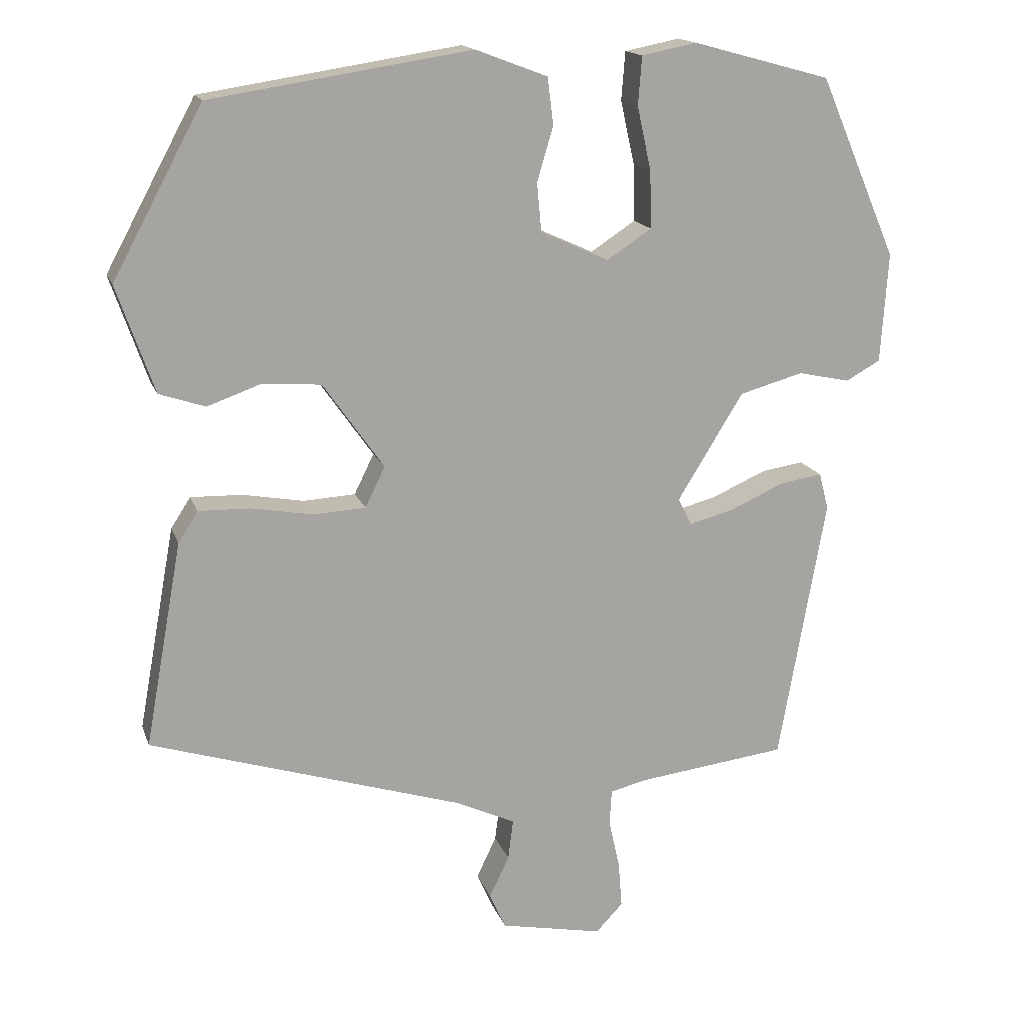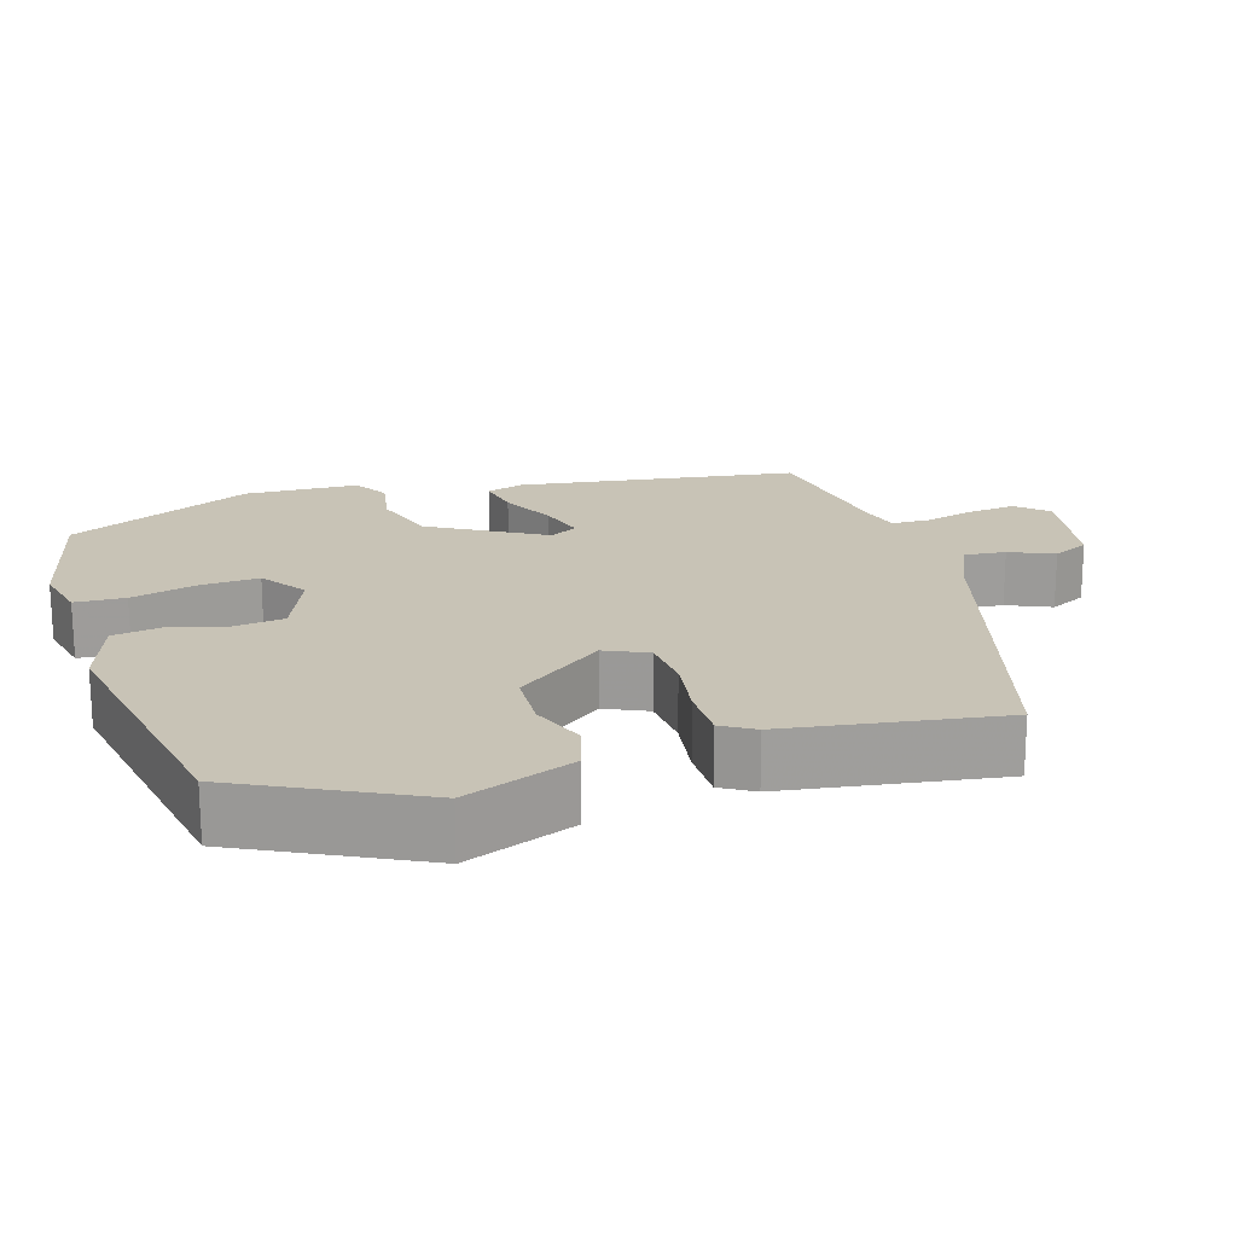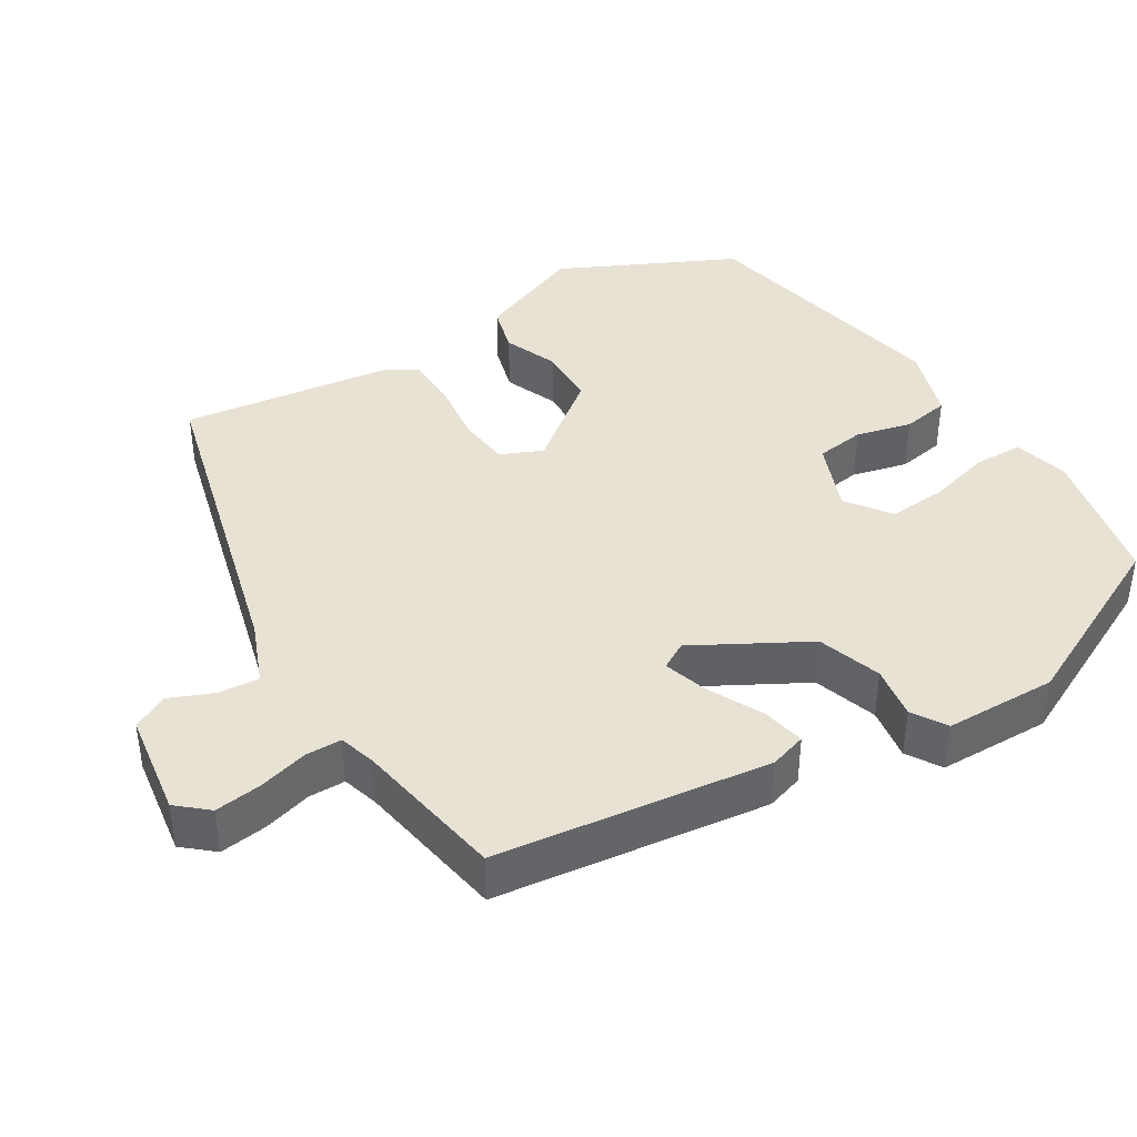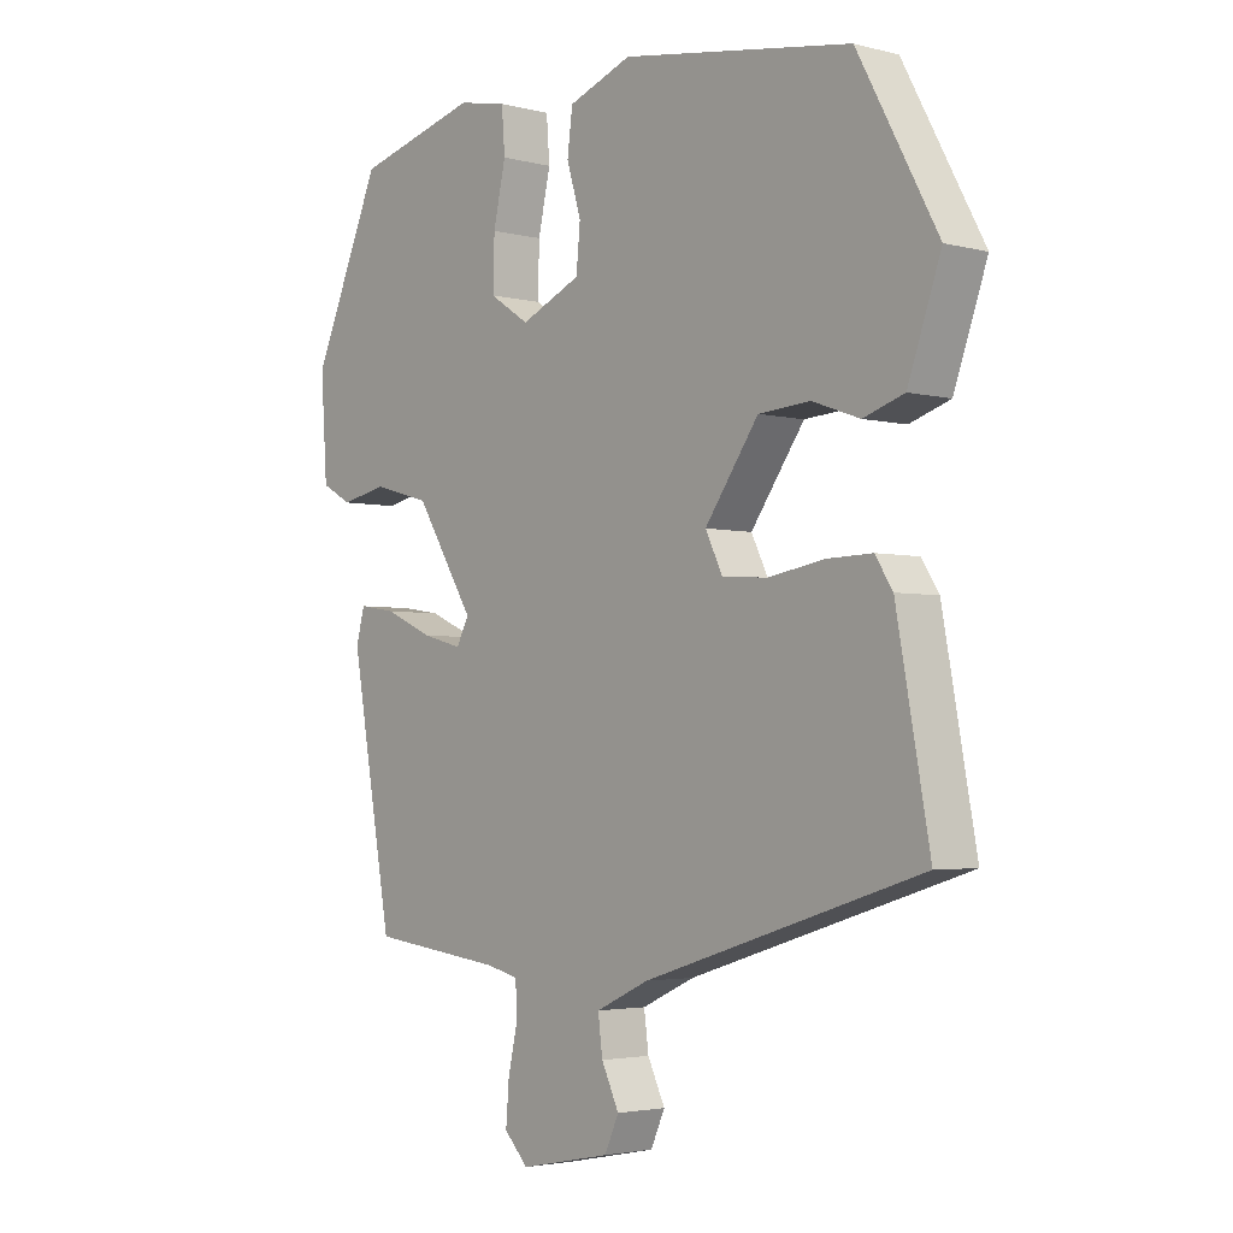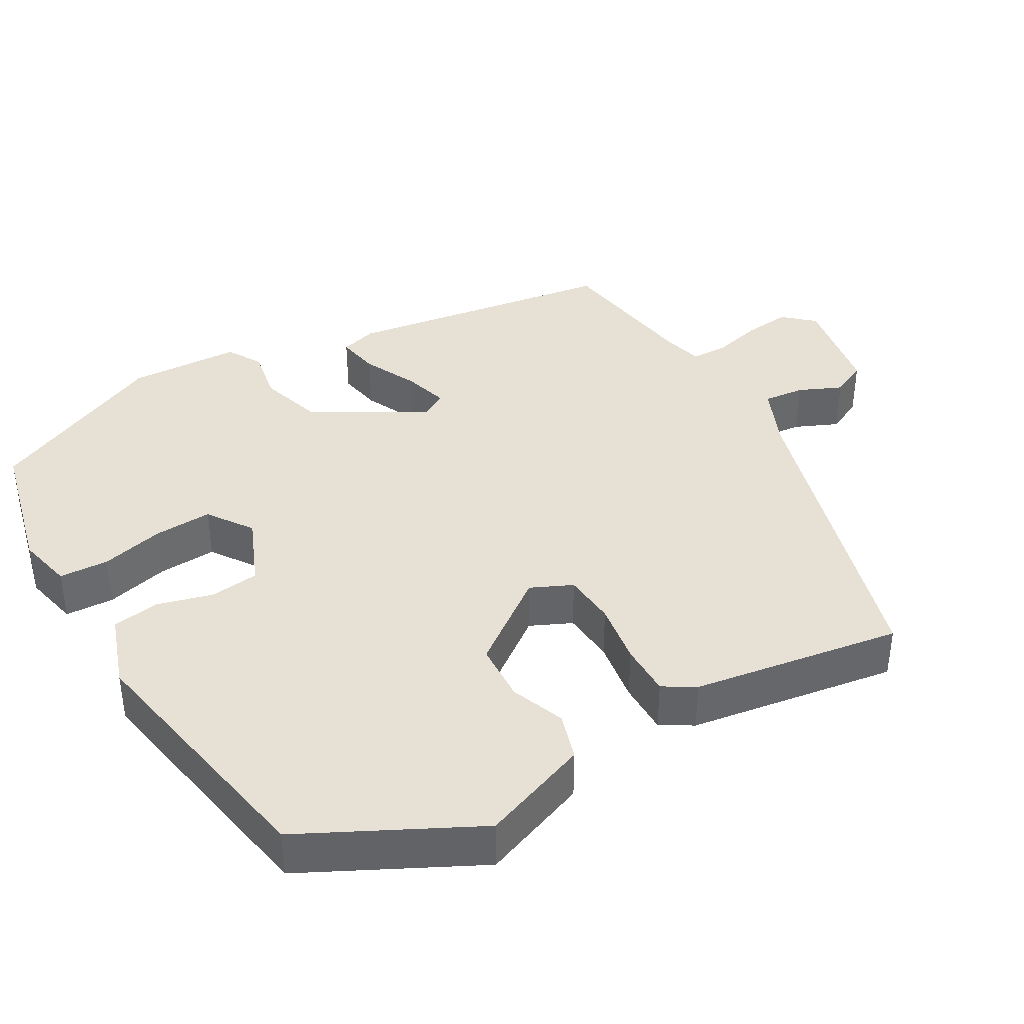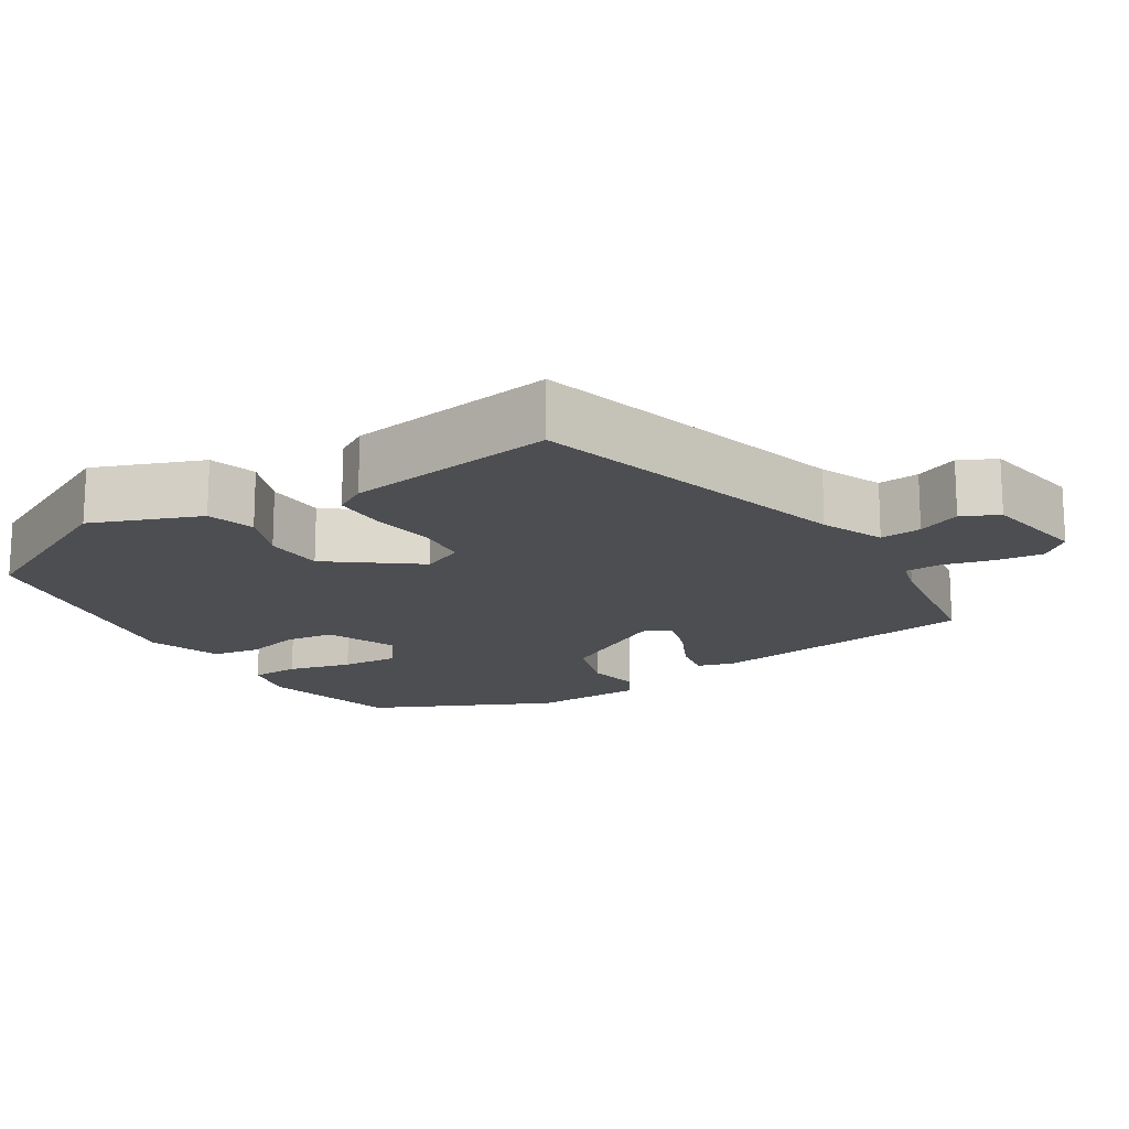
<metadata>
{"format":"obj","ext":"obj","renderer":"f3d","projection":"perspective","resolution":1024,"background":"white","views":[{"elev":16.0,"azim":164.2,"up":"+Z"},{"elev":19.5,"azim":71.1,"up":"+Y"},{"elev":40.7,"azim":-124.3,"up":"+Y"},{"elev":-3.2,"azim":48.7,"up":"+Z"},{"elev":39.3,"azim":58.5,"up":"+Y"},{"elev":-16.6,"azim":120.0,"up":"+Y"}]}
</metadata>
<code>
v 0.413 0.07 0.477
v 0.536 0.07 0.249
v 0.485 0.07 0.103
v 0.422 0.07 0.082
v 0.349 0.07 0.108
v 0.269 0.07 0.102
v 0.186 0.07 -0.016
v 0.213 0.07 -0.071
v 0.284 0.07 -0.075
v 0.368 0.07 -0.06
v 0.439 0.07 -0.058
v 0.466 0.07 -0.1
v 0.517 0.07 -0.38
v 0.089 0.07 -0.514
v 0.007 0.07 -0.552
v 0.014 0.07 -0.607
v 0.041 0.07 -0.664
v 0.019 0.07 -0.713
v -0.121 0.07 -0.741
v -0.158 0.07 -0.702
v -0.153 0.07 -0.639
v -0.138 0.07 -0.572
v -0.141 0.07 -0.523
v -0.191 0.07 -0.511
v -0.395 0.07 -0.486
v -0.459 0.07 -0.123
v -0.446 0.07 -0.073
v -0.388 0.07 -0.082
v -0.314 0.07 -0.115
v -0.253 0.07 -0.131
v -0.234 0.07 -0.094
v -0.324 0.07 0.052
v -0.411 0.07 0.076
v -0.482 0.07 0.061
v -0.529 0.07 0.087
v -0.539 0.07 0.237
v -0.433 0.07 0.483
v -0.245 0.07 0.534
v -0.17 0.07 0.519
v -0.165 0.07 0.453
v -0.184 0.07 0.367
v -0.186 0.07 0.289
v -0.125 0.07 0.249
v -0.032 0.07 0.291
v -0.026 0.07 0.357
v -0.048 0.07 0.431
v -0.04 0.07 0.495
v 0.058 0.07 0.532
v 0.413 0 0.477
v 0.536 0 0.249
v 0.485 0 0.103
v 0.422 0 0.082
v 0.349 0 0.108
v 0.269 0 0.102
v 0.186 0 -0.016
v 0.213 0 -0.071
v 0.284 0 -0.075
v 0.368 0 -0.06
v 0.439 0 -0.058
v 0.466 0 -0.1
v 0.517 0 -0.38
v 0.089 0 -0.514
v 0.007 0 -0.552
v 0.014 0 -0.607
v 0.041 0 -0.664
v 0.019 0 -0.713
v -0.121 0 -0.741
v -0.158 0 -0.702
v -0.153 0 -0.639
v -0.138 0 -0.572
v -0.141 0 -0.523
v -0.191 0 -0.511
v -0.395 0 -0.486
v -0.459 0 -0.123
v -0.446 0 -0.073
v -0.388 0 -0.082
v -0.314 0 -0.115
v -0.253 0 -0.131
v -0.234 0 -0.094
v -0.324 0 0.052
v -0.411 0 0.076
v -0.482 0 0.061
v -0.529 0 0.087
v -0.539 0 0.237
v -0.433 0 0.483
v -0.245 0 0.534
v -0.17 0 0.519
v -0.165 0 0.453
v -0.184 0 0.367
v -0.186 0 0.289
v -0.125 0 0.249
v -0.032 0 0.291
v -0.026 0 0.357
v -0.048 0 0.431
v -0.04 0 0.495
v 0.058 0 0.532
f 45 46 47 48
f 44 45 48 1
f 43 44 1 2
f 38 39 40 41
f 38 41 42
f 37 38 42
f 36 37 42
f 33 34 35 36
f 32 33 36 42
f 31 32 42 43
f 26 27 28 29
f 24 25 26 29
f 23 24 29 30
f 19 20 21 22
f 19 22 23
f 16 17 18 19
f 15 16 19 23
f 14 15 23 30
f 9 10 11 12
f 8 9 12 13
f 2 3 4 5
f 2 5 6
f 31 43 2 6
f 8 13 14 30
f 7 8 30 31
f 6 7 31
f 96 95 94 93
f 49 96 93 92
f 50 49 92 91
f 89 88 87 86
f 90 89 86
f 90 86 85
f 90 85 84
f 84 83 82 81
f 90 84 81 80
f 91 90 80 79
f 77 76 75 74
f 77 74 73 72
f 78 77 72 71
f 70 69 68 67
f 71 70 67
f 67 66 65 64
f 71 67 64 63
f 78 71 63 62
f 60 59 58 57
f 61 60 57 56
f 53 52 51 50
f 54 53 50
f 54 50 91 79
f 78 62 61 56
f 79 78 56 55
f 79 55 54
f 1 49 50 2
f 2 50 51 3
f 3 51 52 4
f 4 52 53 5
f 5 53 54 6
f 6 54 55 7
f 7 55 56 8
f 8 56 57 9
f 9 57 58 10
f 10 58 59 11
f 11 59 60 12
f 12 60 61 13
f 13 61 62 14
f 14 62 63 15
f 15 63 64 16
f 16 64 65 17
f 17 65 66 18
f 18 66 67 19
f 19 67 68 20
f 20 68 69 21
f 21 69 70 22
f 22 70 71 23
f 23 71 72 24
f 24 72 73 25
f 25 73 74 26
f 26 74 75 27
f 27 75 76 28
f 28 76 77 29
f 29 77 78 30
f 30 78 79 31
f 31 79 80 32
f 32 80 81 33
f 33 81 82 34
f 34 82 83 35
f 35 83 84 36
f 36 84 85 37
f 37 85 86 38
f 38 86 87 39
f 39 87 88 40
f 40 88 89 41
f 41 89 90 42
f 42 90 91 43
f 43 91 92 44
f 44 92 93 45
f 45 93 94 46
f 46 94 95 47
f 47 95 96 48
f 48 96 49 1

</code>
